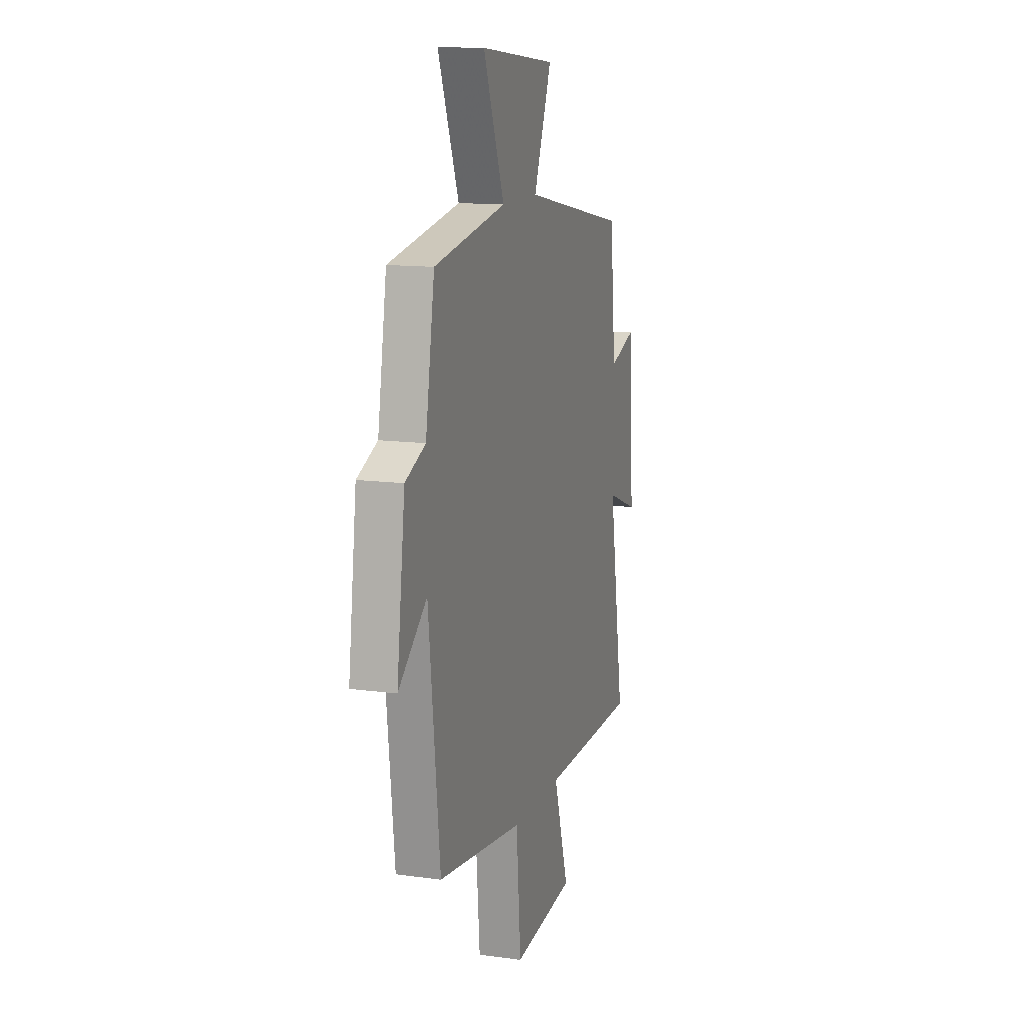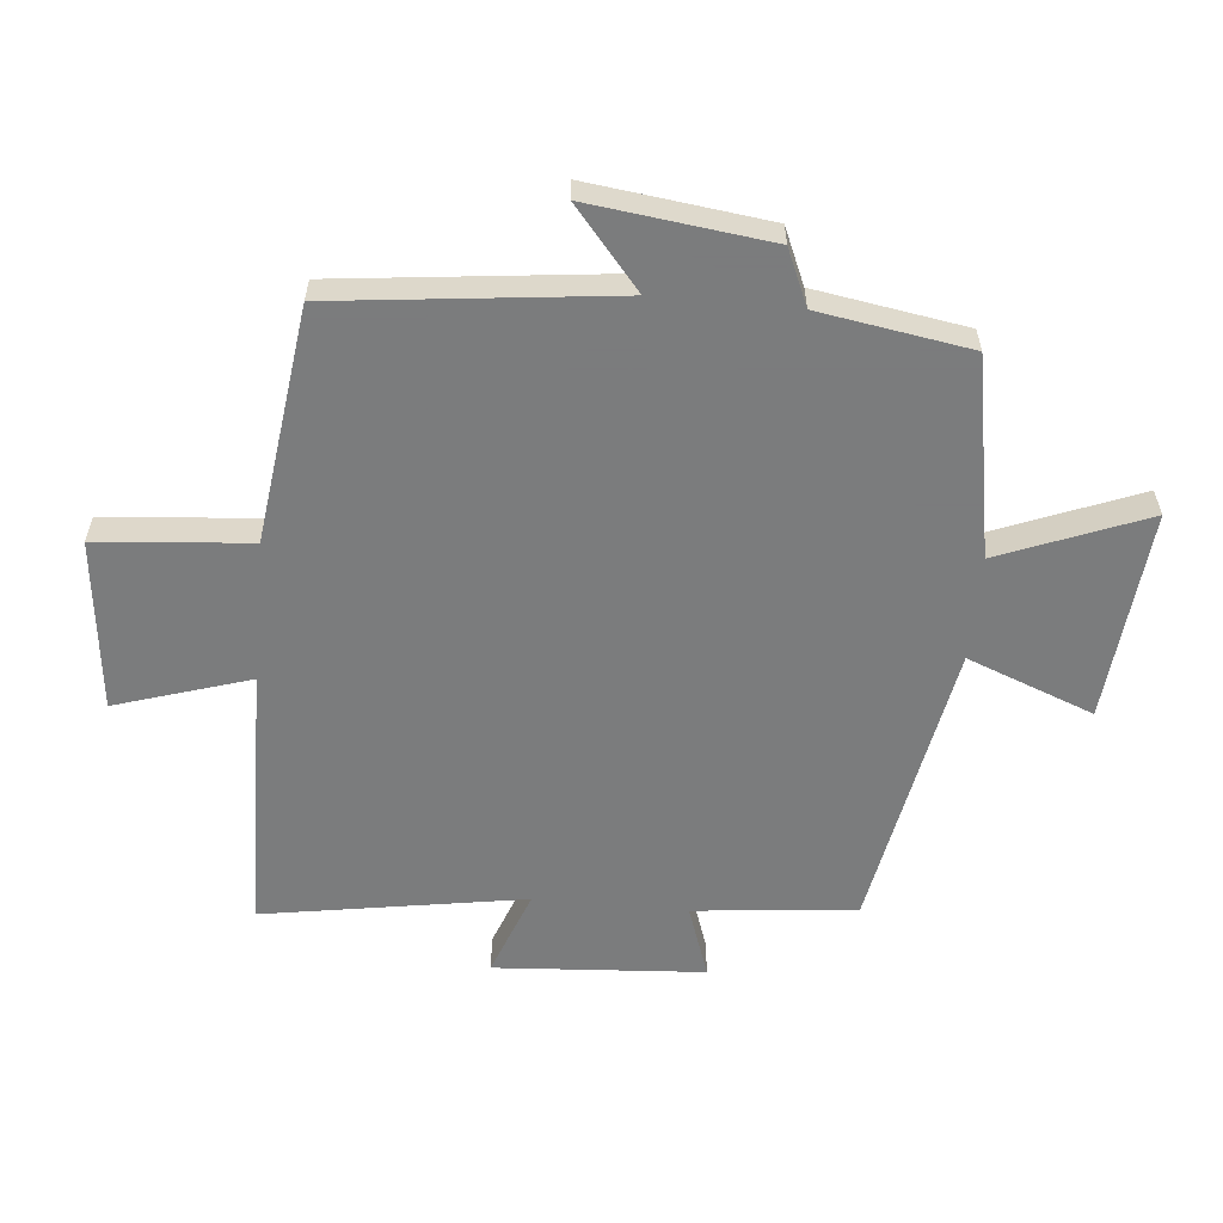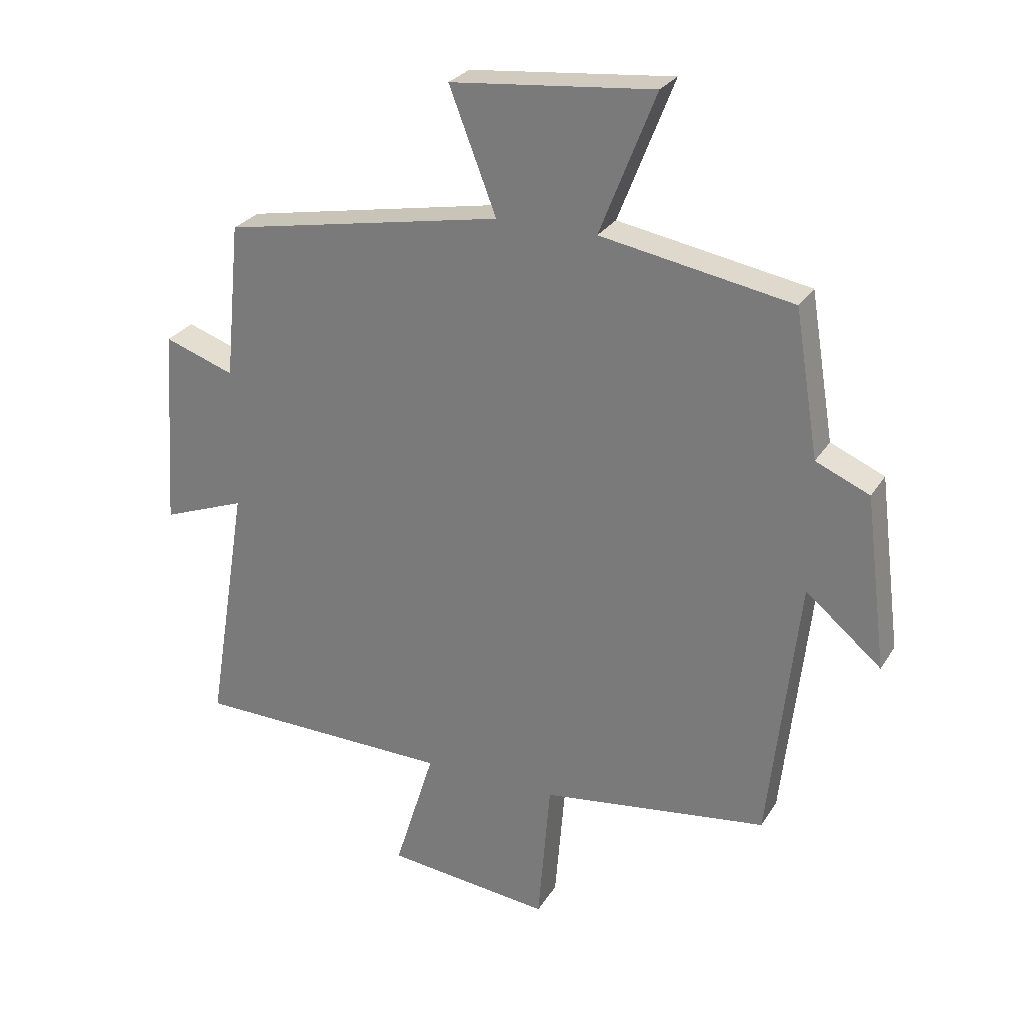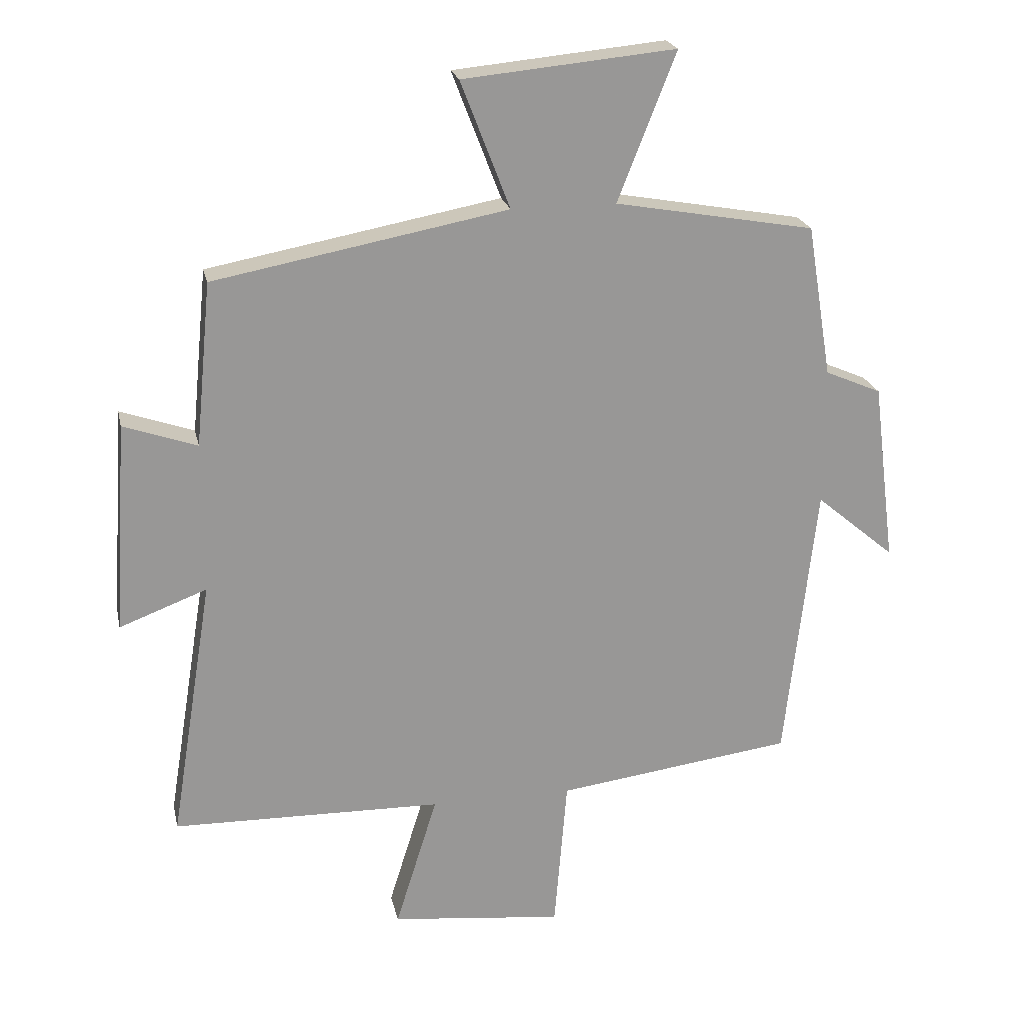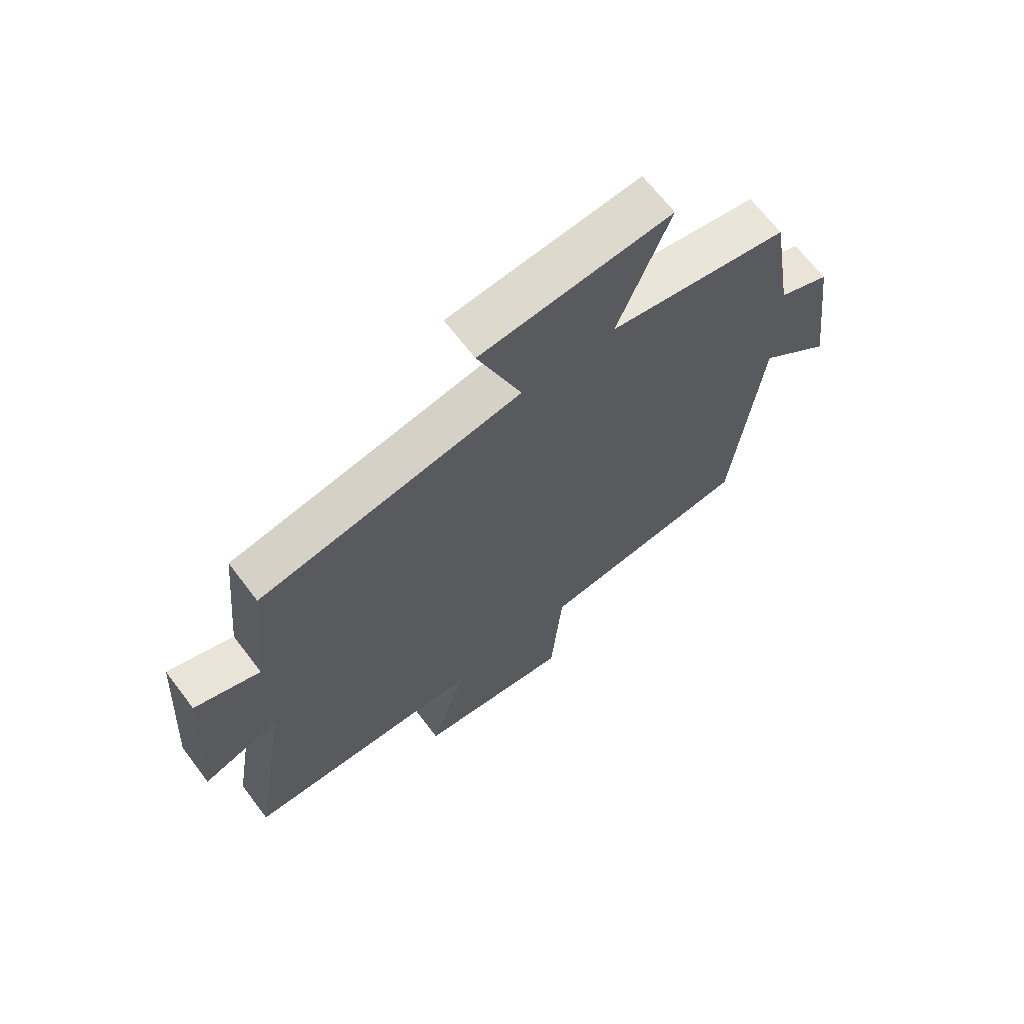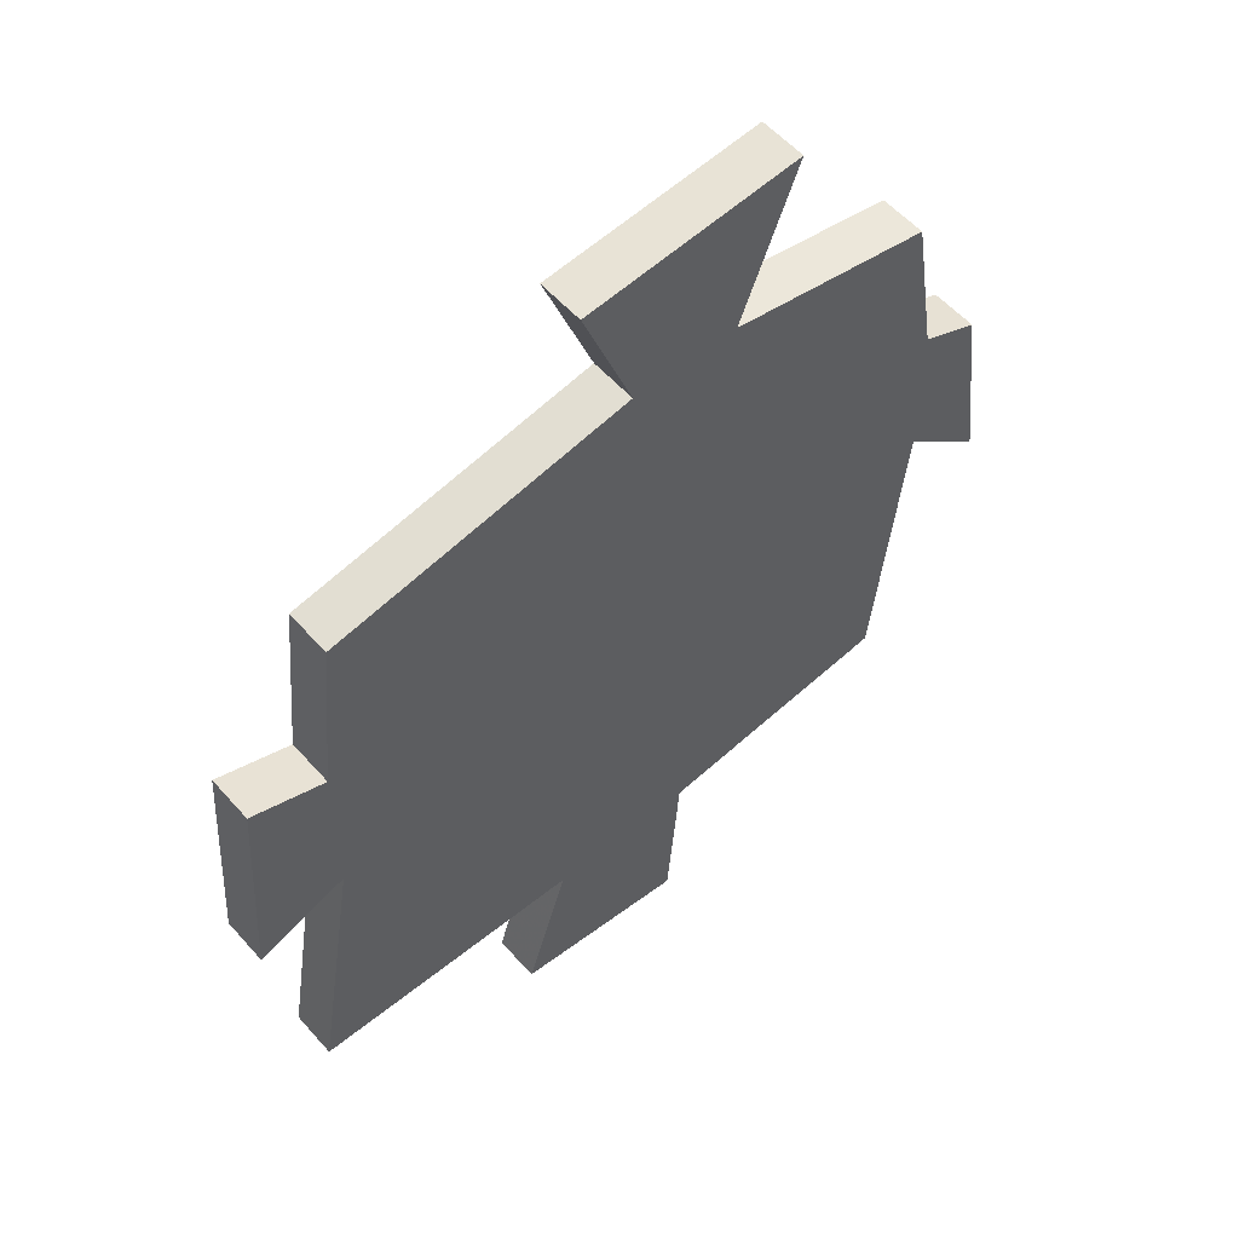
<metadata>
{"format":"obj","ext":"obj","renderer":"f3d","projection":"perspective","resolution":1024,"background":"white","views":[{"elev":13.0,"azim":-72.6,"up":"+Z"},{"elev":-58.6,"azim":-95.3,"up":"+Y"},{"elev":27.1,"azim":-154.7,"up":"+Z"},{"elev":21.8,"azim":168.0,"up":"+Z"},{"elev":67.0,"azim":142.8,"up":"+Z"},{"elev":55.6,"azim":139.3,"up":"+Z"}]}
</metadata>
<code>
v -0.451 0.07 -0.451
v -0.5 0.07 -0.012
v -0.624 0.07 -0.116
v -0.588 0.07 0.168
v -0.5 0.07 0.206
v -0.461 0.07 0.444
v -0.148 0.07 0.5
v -0.239 0.07 0.731
v 0.093 0.07 0.699
v 0.016 0.07 0.5
v 0.475 0.07 0.414
v 0.5 0.07 0.158
v 0.615 0.07 0.198
v 0.637 0.07 -0.132
v 0.5 0.07 -0.08
v 0.567 0.07 -0.492
v 0.144 0.07 -0.5
v 0.21 0.07 -0.711
v -0.06 0.07 -0.741
v -0.08 0.07 -0.5
v -0.451 0 -0.451
v -0.5 0 -0.012
v -0.624 0 -0.116
v -0.588 0 0.168
v -0.5 0 0.206
v -0.461 0 0.444
v -0.148 0 0.5
v -0.239 0 0.731
v 0.093 0 0.699
v 0.016 0 0.5
v 0.475 0 0.414
v 0.5 0 0.158
v 0.615 0 0.198
v 0.637 0 -0.132
v 0.5 0 -0.08
v 0.567 0 -0.492
v 0.144 0 -0.5
v 0.21 0 -0.711
v -0.06 0 -0.741
v -0.08 0 -0.5
f 17 18 19 20
f 20 1 2
f 17 20 2
f 16 17 2
f 15 16 2
f 12 13 14 15
f 12 15 2
f 11 12 2
f 10 11 2
f 7 8 9 10
f 7 10 2
f 6 7 2
f 5 6 2
f 2 3 4 5
f 40 39 38 37
f 22 21 40
f 22 40 37
f 22 37 36
f 22 36 35
f 35 34 33 32
f 22 35 32
f 22 32 31
f 22 31 30
f 30 29 28 27
f 22 30 27
f 22 27 26
f 22 26 25
f 25 24 23 22
f 1 21 22 2
f 2 22 23 3
f 3 23 24 4
f 4 24 25 5
f 5 25 26 6
f 6 26 27 7
f 7 27 28 8
f 8 28 29 9
f 9 29 30 10
f 10 30 31 11
f 11 31 32 12
f 12 32 33 13
f 13 33 34 14
f 14 34 35 15
f 15 35 36 16
f 16 36 37 17
f 17 37 38 18
f 18 38 39 19
f 19 39 40 20
f 20 40 21 1

</code>
